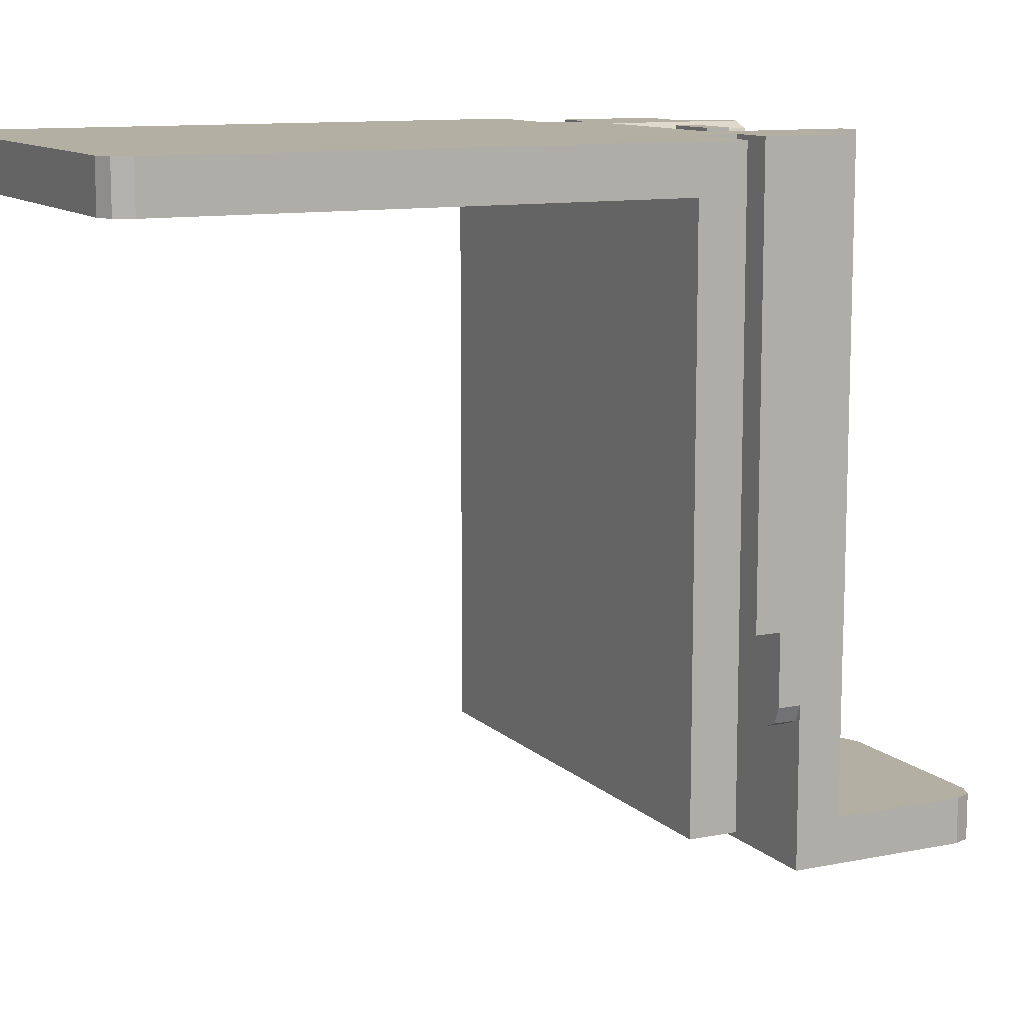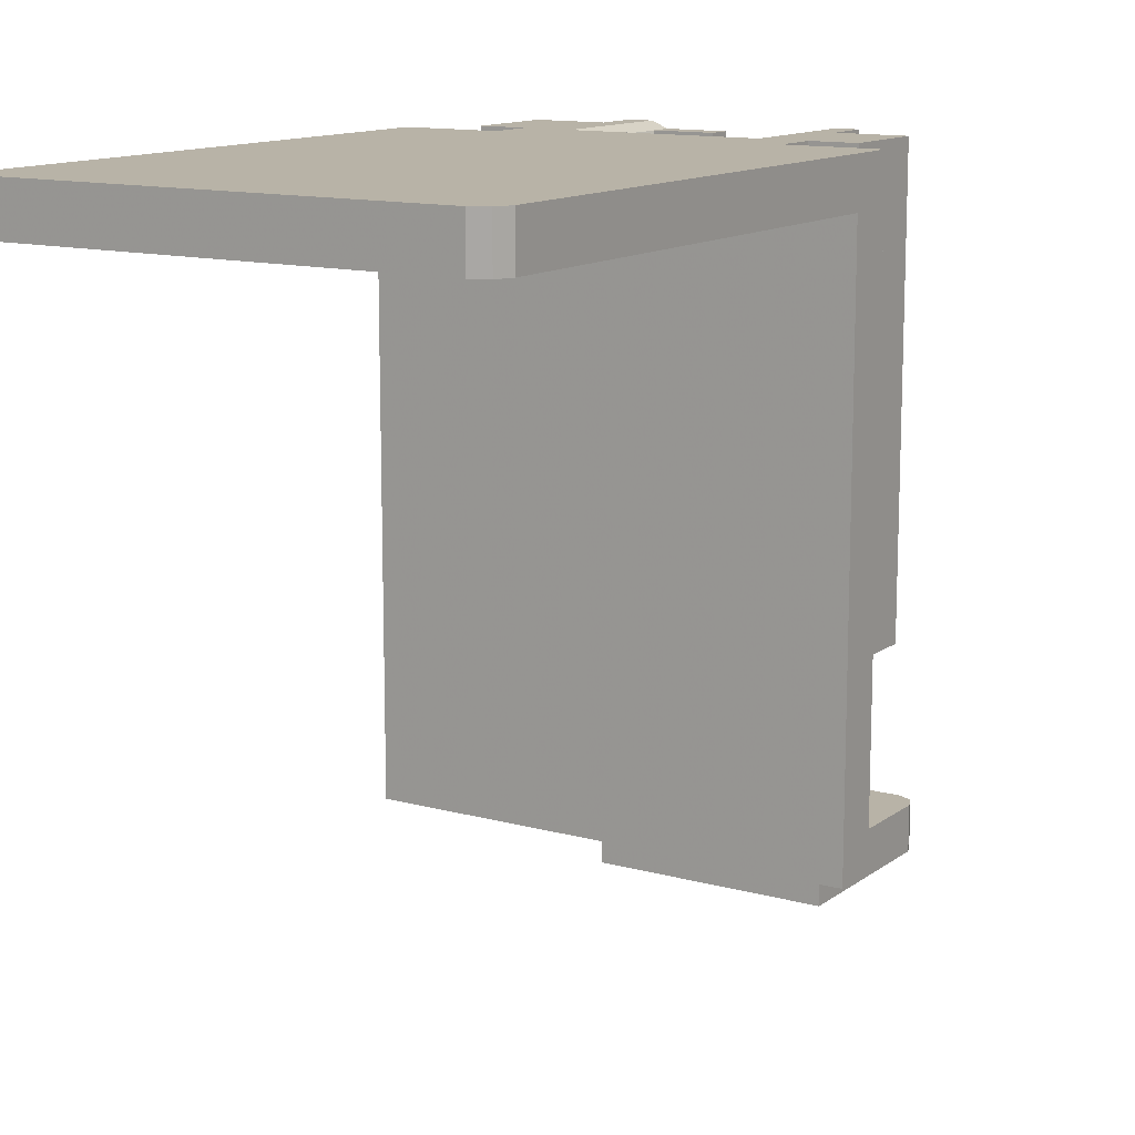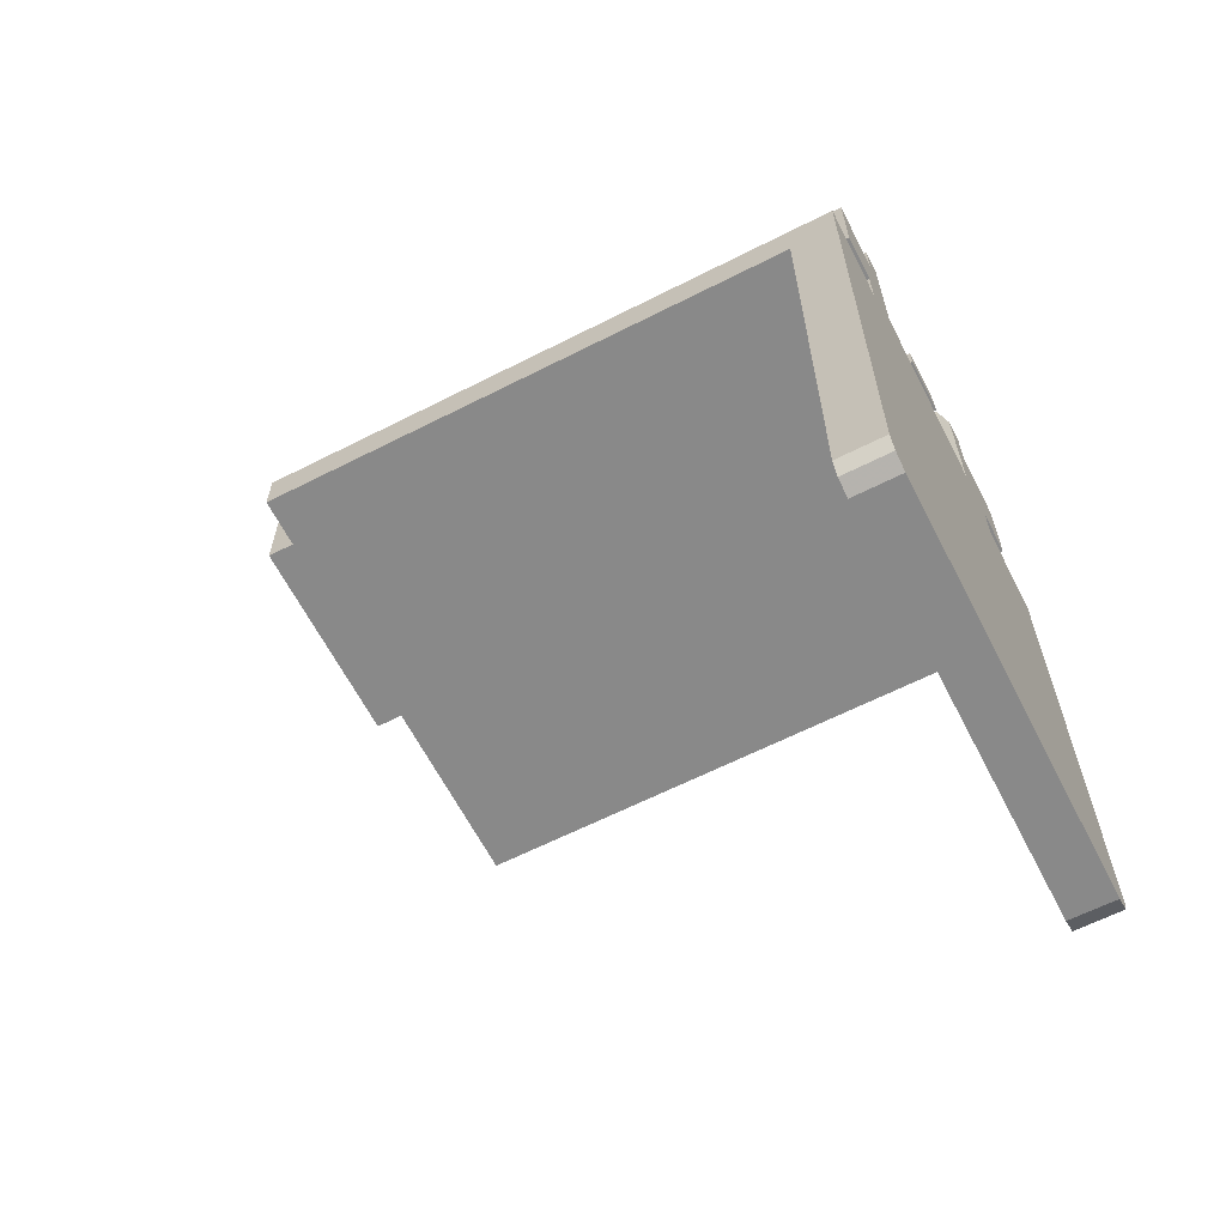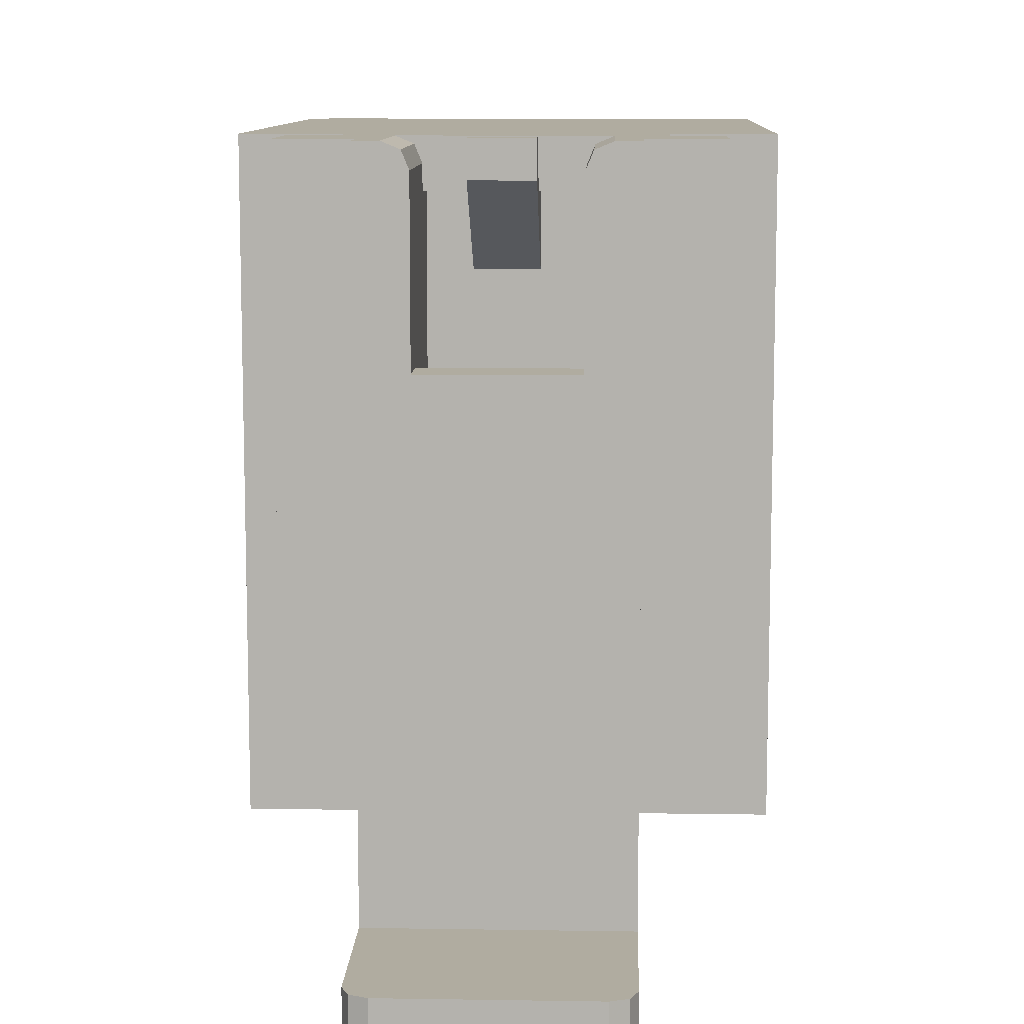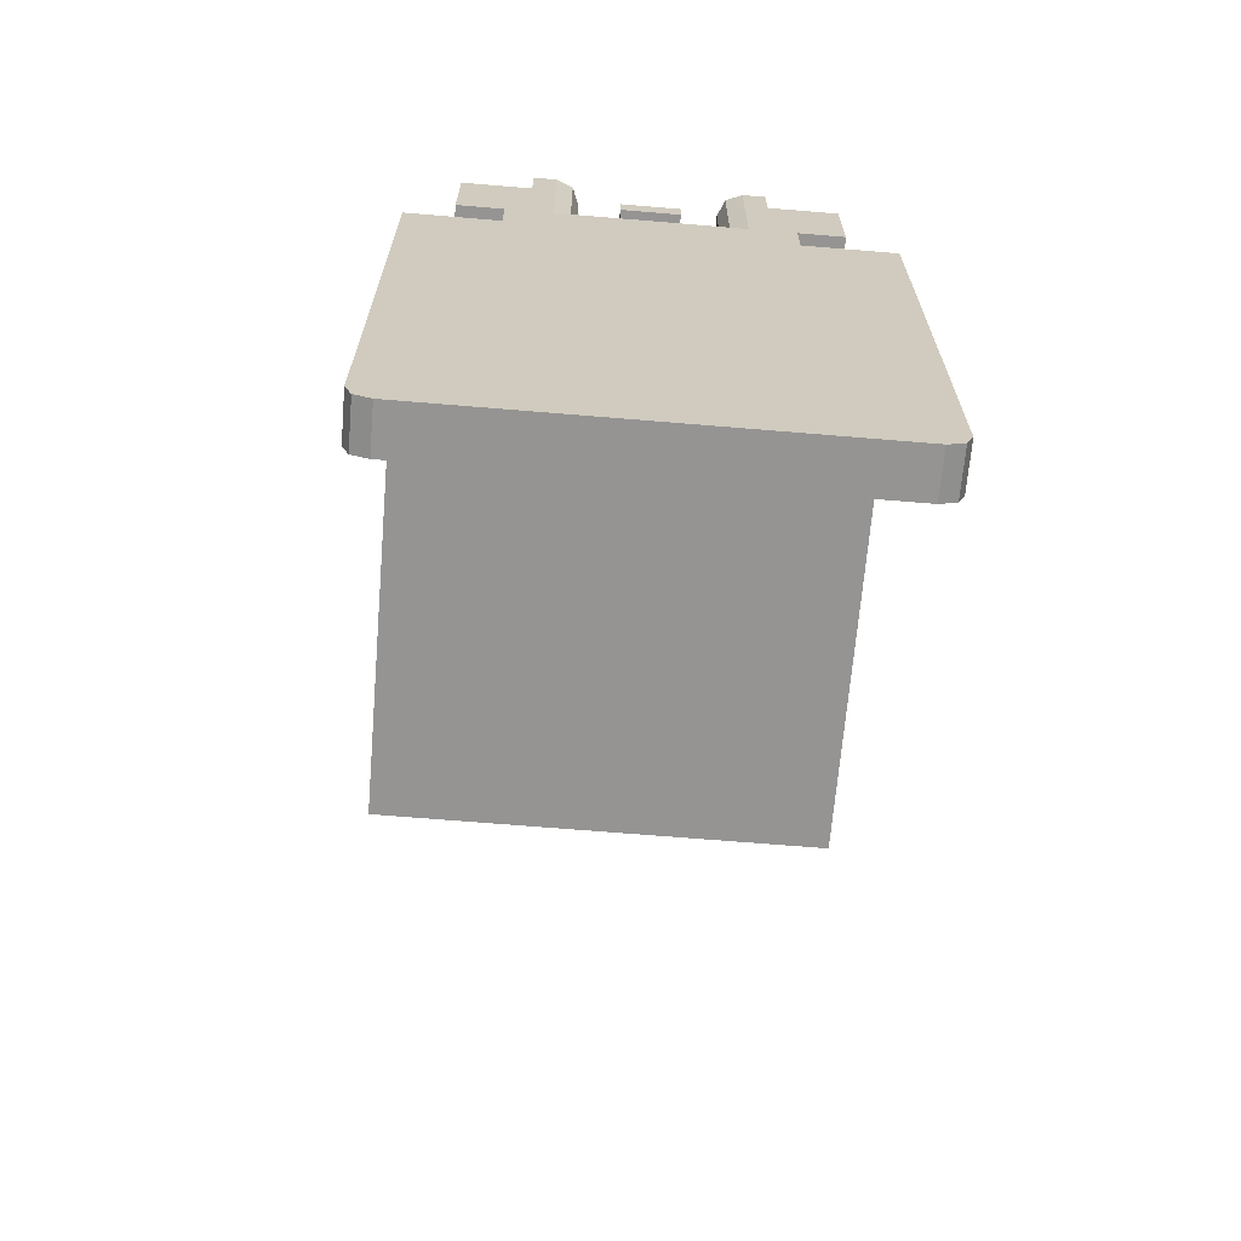
<metadata>
{"format":"obj","ext":"obj","renderer":"f3d","projection":"perspective","resolution":1024,"background":"white","views":[{"elev":11.1,"azim":-116.4,"up":"+Y"},{"elev":12.8,"azim":-147.7,"up":"+Y"},{"elev":-63.1,"azim":117.2,"up":"+Z"},{"elev":10.0,"azim":2.3,"up":"+Y"},{"elev":-67.2,"azim":175.2,"up":"+Z"}]}
</metadata>
<code>
v -1 3 -2.3
v -0.9707 3 -2.371
v -0.9 3 -2.4
v 1 3 -2.3
v 0.9707 3 -2.371
v 0.9 3 -2.4
v -0.9 3 -2.4
v -1 3 -2.3
v 1 3 -2.3
v 0.9 3 -2.4
v 1 3 -2.3
v -1 3 -2.3
v -1 3 0
v 1 3 0
v -1 2.8 -2.3
v -0.9707 2.8 -2.371
v -0.9 2.8 -2.4
v 1 2.8 -2.3
v 0.9707 2.8 -2.371
v 0.9 2.8 -2.4
v 0.3293 2.971 0.8
v 0.3 2.9 0.8
v 0.3 2.9 0.2
v 0.3293 2.971 0.2
v 0.4 3 0.8
v 0.3293 2.971 0.8
v 0.3293 2.971 0.2
v 0.4 3 0.2
v -0.3293 2.971 0.8
v -0.3 2.9 0.8
v -0.3 2.9 0.2
v -0.3293 2.971 0.2
v -0.4 3 0.8
v -0.3293 2.971 0.8
v -0.3293 2.971 0.2
v -0.4 3 0.2
v -1 2.8 -2.3
v -0.9 2.8 -2.4
v 0.9 2.8 -2.4
v 1 2.8 -2.3
v -1 2.8 -0.2
v -1 2.8 -2.3
v 1 2.8 -2.3
v 1 2.8 -0.2
v -0.6 3 0.2
v 0.6 3 0.2
v 0.6 3 0
v -0.6 3 0
v 0.8 3 0.6
v 0.8 3 0.2
v 0.4 3 0.2
v 0.5 3 0.6
v -0.4 3 0.2
v -0.8 3 0.2
v -0.8 3 0.6
v -0.5 3 0.6
v 0.5 3 0.8
v 0.5 3 0.6
v 0.4 3 0.2
v 0.4 3 0.8
v -0.4 3 0.2
v -0.5 3 0.6
v -0.5 3 0.8
v -0.4 3 0.8
v -0.3 2.8 0
v 0.3 2.8 0
v 0.3 2.8 0.2
v -0.3 2.8 0.2
v -0.3 2.2 0.8
v 0.3 2.2 0.8
v 0.3 2.2 0.6
v -0.3 2.2 0.6
v 0.3 1.1 0
v 0.6 1.1 0
v 0.6 1.1 0.2
v 0.3 1.1 0.5
v -0.6 1.1 0.2
v -0.6 1.1 0
v -0.3 1.1 0
v -0.3 1.1 0.5
v 0.3 1.1 0.5
v 0.6 1.1 0.2
v 0.8 1.1 0.2
v 0.5 1.1 0.5
v -0.5 1.1 0.5
v -0.8 1.1 0.2
v -0.6 1.1 0.2
v -0.3 1.1 0.5
v 0.5 1.1 0.5
v 0.8 1.1 0.2
v 0.8 1.1 0.6
v 0.5 1.1 0.6
v -0.8 1.1 0.6
v -0.8 1.1 0.2
v -0.5 1.1 0.5
v -0.5 1.1 0.6
v 0.4707 0.6293 0.5
v 0.5 0.7 0.5
v 0.5 0.7 0.6
v 0.4707 0.6293 0.6
v 0.4 0.6 0.5
v 0.4707 0.6293 0.5
v 0.4707 0.6293 0.6
v 0.4 0.6 0.6
v -0.4707 0.6293 0.5
v -0.5 0.7 0.5
v -0.5 0.7 0.6
v -0.4707 0.6293 0.6
v -0.4 0.6 0.5
v -0.4707 0.6293 0.5
v -0.4707 0.6293 0.6
v -0.4 0.6 0.6
v 0.3 0.6 0.5
v 0.4 0.6 0.5
v 0.4 0.6 0.6
v 0.3 0.6 0.6
v -0.3 0.6 0.6
v -0.4 0.6 0.6
v -0.4 0.6 0.5
v -0.3 0.6 0.5
v 0.5 0.2 1.4
v 0.4707 0.2 1.471
v 0.4 0.2 1.5
v -0.5 0.2 1.4
v -0.4707 0.2 1.471
v -0.4 0.2 1.5
v 0.4 0.2 1.5
v 0.5 0.2 1.4
v -0.5 0.2 1.4
v -0.4 0.2 1.5
v 0.5 0 1.4
v 0.4707 0 1.471
v 0.4 0 1.5
v -0.5 0 1.4
v -0.4707 0 1.471
v -0.4 0 1.5
v 0.4707 0 1.471
v 0.5 0 1.4
v 0.5 0.2 1.4
v 0.4707 0.2 1.471
v 0.4 0 1.5
v 0.4707 0 1.471
v 0.4707 0.2 1.471
v 0.4 0.2 1.5
v -0.4707 0 1.471
v -0.5 0 1.4
v -0.5 0.2 1.4
v -0.4707 0.2 1.471
v -0.4 0 1.5
v -0.4707 0 1.471
v -0.4707 0.2 1.471
v -0.4 0.2 1.5
v 0.5 0 1.4
v 0.4 0 1.5
v -0.4 0 1.5
v -0.5 0 1.4
v -0.5 0.2 0.8
v -0.5 0.2 1.4
v 0.5 0.2 1.4
v 0.5 0.2 0.8
v 0.5 0 0.6
v 0.5 0 1.4
v -0.5 0 1.4
v -0.5 0 0.6
v 0.3 2.9 0.8
v 0.3293 2.971 0.8
v 0.4 3 0.8
v -0.3 2.9 0.8
v -0.3293 2.971 0.8
v -0.4 3 0.8
v 0.3 2.9 0.8
v 0.5 0.2 0.8
v 0.5 3 0.8
v 0.4 3 0.8
v -0.5 3 0.8
v -0.5 0.2 0.8
v -0.3 2.9 0.8
v -0.4 3 0.8
v 0.3 2.2 0.8
v 0.5 0.2 0.8
v 0.3 2.9 0.8
v -0.3 2.9 0.8
v -0.5 0.2 0.8
v -0.3 2.2 0.8
v 0.5 0.2 0.8
v 0.3 2.2 0.8
v -0.3 2.2 0.8
v -0.5 0.2 0.8
v 0.4 0 1.5
v 0.4 0.2 1.5
v -0.4 0.2 1.5
v -0.4 0 1.5
v 0.5 1.1 0.6
v 0.8 1.1 0.6
v 0.8 3 0.6
v 0.5 3 0.6
v -0.5 3 0.6
v -0.8 3 0.6
v -0.8 1.1 0.6
v -0.5 1.1 0.6
v 0.5 0.7 0.5
v 0.4707 0.6293 0.5
v 0.4 0.6 0.5
v -0.5 0.7 0.5
v -0.4707 0.6293 0.5
v -0.4 0.6 0.5
v 0.5 0.7 0.5
v 0.4 0.6 0.5
v 0.3 0.6 0.5
v 0.3 1.1 0.5
v -0.3 0.6 0.5
v -0.4 0.6 0.5
v -0.5 0.7 0.5
v -0.3 1.1 0.5
v 0.5 1.1 0.5
v 0.5 0.7 0.5
v 0.3 1.1 0.5
v -0.5 0.7 0.5
v -0.5 1.1 0.5
v -0.3 1.1 0.5
v 0.3 2.8 0.2
v 0.4 3 0.2
v -0.4 3 0.2
v -0.3 2.8 0.2
v 0.8 3 0.2
v 0.8 1.1 0.2
v 0.6 1.1 0.2
v 0.6 3 0.2
v -0.6 3 0.2
v -0.6 1.1 0.2
v -0.8 1.1 0.2
v -0.8 3 0.2
v -1 2.8 -0.2
v 1 2.8 -0.2
v 1 0.4 -0.2
v -1 0.4 -0.2
v -1 0.4 0
v -1 0.4 -0.2
v 1 0.4 -0.2
v 1 0.4 0
v -0.9707 2.8 -2.371
v -1 2.8 -2.3
v -1 3 -2.3
v -0.9707 3 -2.371
v -0.9 2.8 -2.4
v -0.9707 2.8 -2.371
v -0.9707 3 -2.371
v -0.9 3 -2.4
v 0.9707 2.8 -2.371
v 1 2.8 -2.3
v 1 3 -2.3
v 0.9707 3 -2.371
v 0.9 2.8 -2.4
v 0.9707 2.8 -2.371
v 0.9707 3 -2.371
v 0.9 3 -2.4
v -0.9 2.8 -2.4
v -0.9 3 -2.4
v 0.9 3 -2.4
v 0.9 2.8 -2.4
v 0.8 3 0.6
v 0.8 1.1 0.6
v 0.8 1.1 0.2
v 0.8 3 0.2
v 0.6 3 0
v 0.6 3 0.2
v 0.6 1.1 0.2
v 0.6 1.1 0
v 0.5 1.1 0.6
v 0.5 0.7 0.6
v 0.5 0.7 0.5
v 0.5 1.1 0.5
v 0.5 3 0.8
v 0.5 0.2 0.8
v 0.5 0 0.6
v 0.5 3 0.6
v 0.5 0.2 1.4
v 0.5 0 1.4
v 0.5 0 0.6
v 0.5 0.2 0.8
v 0.3 2.8 0.2
v 0.3 2.2 0.8
v 0.3 2.9 0.8
v 0.3 2.9 0.2
v 0.3 2.2 0.6
v 0.3 2.2 0.8
v 0.3 2.8 0.2
v 0.3 2.8 0
v 0.3 1.1 0
v 0.3 1.1 0.5
v 0.3 2.2 0.6
v 0.3 2.8 0
v 0.3 0.6 0.5
v 0.3 0.6 0.6
v 0.3 2.2 0.6
v 0.3 1.1 0.5
v -0.3 2.9 0.8
v -0.3 2.2 0.8
v -0.3 2.8 0.2
v -0.3 2.9 0.2
v -0.3 2.8 0.2
v -0.3 2.2 0.8
v -0.3 2.2 0.6
v -0.3 2.8 0
v -0.3 2.2 0.6
v -0.3 1.1 0.5
v -0.3 1.1 0
v -0.3 2.8 0
v -0.3 2.2 0.6
v -0.3 0.6 0.6
v -0.3 0.6 0.5
v -0.3 1.1 0.5
v -0.5 0.7 0.5
v -0.5 0.7 0.6
v -0.5 1.1 0.6
v -0.5 1.1 0.5
v -0.5 0 0.6
v -0.5 0.2 0.8
v -0.5 3 0.8
v -0.5 3 0.6
v -0.5 0 0.6
v -0.5 0 1.4
v -0.5 0.2 1.4
v -0.5 0.2 0.8
v -0.6 1.1 0.2
v -0.6 3 0.2
v -0.6 3 0
v -0.6 1.1 0
v -0.8 3 0.2
v -0.8 1.1 0.2
v -0.8 1.1 0.6
v -0.8 3 0.6
v 1 3 0
v 1 2.8 -0.2
v 1 2.8 -2.3
v 1 3 -2.3
v -1 2.8 -0.2
v -1 3 0
v -1 3 -2.3
v -1 2.8 -2.3
v -0.6 1.1 0
v -0.6 3 0
v -1 3 0
v -1 0.4 0
v -1 2.8 -0.2
v -1 0.4 -0.2
v -1 0.4 0
v -1 3 0
v 1 0.4 -0.2
v 1 2.8 -0.2
v 1 3 0
v 1 0.4 0
v 1 3 0
v 0.6 3 0
v 0.6 1.1 0
v 1 0.4 0
v -1 0.4 0
v 1 0.4 0
v 0.6 1.1 0
v -0.6 1.1 0
v -0.3 1.1 0
v 0.3 1.1 0
v 0.3 2.8 0
v -0.3 2.8 0
v 0.5 0 0.6
v -0.5 0 0.6
v -0.5 0.7 0.6
v 0.5 0.7 0.6
v 0.3 2.2 0.6
v 0.5 0.7 0.6
v -0.5 0.7 0.6
v -0.3 2.2 0.6
v 0.125 2.8 0
v 0.125 2.85 0.2
v 0.125 2.85 0.45
v 0.125 2.5 0
v 0.125 3 0.45
v 0.125 2.85 0.45
v 0.125 2.85 0.35
v 0.125 3 0.35
v -0.125 2.85 0.45
v -0.125 2.85 0.2
v -0.125 2.8 0
v -0.125 2.5 0
v -0.125 3 0.35
v -0.125 2.85 0.35
v -0.125 2.85 0.45
v -0.125 3 0.45
v -0.125 2.85 0.45
v -0.125 2.5 0
v 0.125 2.5 0
v 0.125 2.85 0.45
v -0.125 2.85 0.45
v 0.125 2.85 0.45
v 0.125 3 0.45
v -0.125 3 0.45
v -0.125 3 0.45
v 0.125 3 0.45
v 0.125 3 0.35
v -0.125 3 0.35
v -0.125 3 0.35
v 0.125 3 0.35
v 0.125 2.85 0.35
v -0.125 2.85 0.35
v -0.125 2.85 0.2
v -0.125 2.85 0.35
v 0.125 2.85 0.35
v 0.125 2.85 0.2
g mesh2290329
f 1 3 2
g mesh2290331
f 4 5 6
f 7 8 9
f 9 10 7
g mesh2290333
f 11 12 13
f 13 14 11
g mesh2290335
f 15 16 17
g mesh2290337
f 18 20 19
g mesh2290341
f 21 23 22
f 23 21 24
f 25 27 26
f 27 25 28
g mesh2290347
f 29 30 31
f 31 32 29
f 33 34 35
f 35 36 33
f 37 38 39
f 39 40 37
g mesh2290351
f 41 42 43
f 43 44 41
g mesh2290353
f 45 46 47
f 47 48 45
f 49 50 51
f 51 52 49
f 53 54 55
f 55 56 53
f 57 58 59
f 59 60 57
f 61 62 63
f 63 64 61
g mesh2290355
f 65 66 67
f 67 68 65
g mesh2290357
f 69 70 71
f 71 72 69
f 73 74 75
f 75 76 73
f 77 78 79
f 79 80 77
g mesh2290359
f 81 82 83
f 83 84 81
g mesh2290361
f 85 86 87
f 87 88 85
f 89 90 91
f 91 92 89
f 93 94 95
f 95 96 93
g mesh2290365
f 97 98 99
f 99 100 97
f 101 102 103
f 103 104 101
g mesh2290371
f 105 107 106
f 107 105 108
f 109 111 110
f 111 109 112
g mesh2290375
f 113 114 115
f 115 116 113
g mesh2290377
f 117 118 119
f 119 120 117
g mesh2290379
f 121 123 122
g mesh2290381
f 124 125 126
f 127 128 129
f 129 130 127
g mesh2290383
f 131 132 133
g mesh2290385
f 134 136 135
g mesh2290389
f 137 138 139
f 139 140 137
f 141 142 143
f 143 144 141
g mesh2290395
f 145 147 146
f 147 145 148
f 149 151 150
f 151 149 152
f 153 154 155
f 155 156 153
g mesh2290399
f 157 158 159
f 159 160 157
g mesh2290401
f 161 162 163
f 163 164 161
g mesh2290403
f 165 167 166
g mesh2290405
f 168 169 170
f 171 172 173
f 173 174 171
f 175 176 177
f 177 178 175
f 179 180 181
f 182 183 184
f 185 186 187
f 187 188 185
g mesh2290407
f 189 190 191
f 191 192 189
g mesh2290409
f 193 194 195
f 195 196 193
g mesh2290411
f 197 198 199
f 199 200 197
g mesh2290413
f 201 202 203
g mesh2290415
f 204 206 205
f 207 208 209
f 209 210 207
f 211 212 213
f 213 214 211
f 215 216 217
f 218 219 220
f 221 222 223
f 223 224 221
g mesh2290417
f 225 226 227
f 227 228 225
g mesh2290419
f 229 230 231
f 231 232 229
g mesh2290421
f 233 234 235
f 235 236 233
g mesh2290423
f 237 238 239
f 239 240 237
g mesh2290427
f 241 242 243
f 243 244 241
f 245 246 247
f 247 248 245
g mesh2290433
f 249 251 250
f 251 249 252
f 253 255 254
f 255 253 256
g mesh2290437
f 257 258 259
f 259 260 257
g mesh2290439
f 261 262 263
f 263 264 261
g mesh2290441
f 265 266 267
f 267 268 265
g mesh2290443
f 269 270 271
f 271 272 269
f 273 274 275
f 275 276 273
f 277 278 279
f 279 280 277
f 281 282 283
f 283 284 281
f 285 286 287
f 287 288 285
f 289 290 291
f 291 292 289
f 293 294 295
f 295 296 293
f 297 298 299
f 299 300 297
f 301 302 303
f 303 304 301
f 305 306 307
f 307 308 305
f 309 310 311
f 311 312 309
g mesh2290445
f 313 314 315
f 315 316 313
f 317 318 319
f 319 320 317
f 321 322 323
f 323 324 321
g mesh2290447
f 325 326 327
f 327 328 325
g mesh2290449
f 329 330 331
f 331 332 329
f 333 334 335
f 335 336 333
f 337 338 339
f 339 340 337
f 341 342 343
f 343 344 341
f 345 346 347
f 347 348 345
f 349 350 351
f 351 352 349
f 353 354 355
f 355 356 353
f 357 358 359
f 359 360 357
g mesh2290451
f 361 362 363
f 363 364 361
g mesh2290453
f 365 366 367
f 367 368 365
f 369 370 371
f 371 372 369
f 373 374 375
f 375 376 373
g mesh2290455
f 377 378 379
f 379 380 377
f 381 382 383
f 383 384 381
g mesh2290457
f 385 386 387
f 387 388 385
g mesh2290459
f 389 390 391
f 391 392 389
g mesh2290461
f 393 394 395
f 395 396 393
g mesh2290463
f 397 398 399
f 399 400 397
g mesh2290465
f 401 402 403
f 403 404 401
g mesh2290467
f 405 406 407
f 407 408 405

</code>
